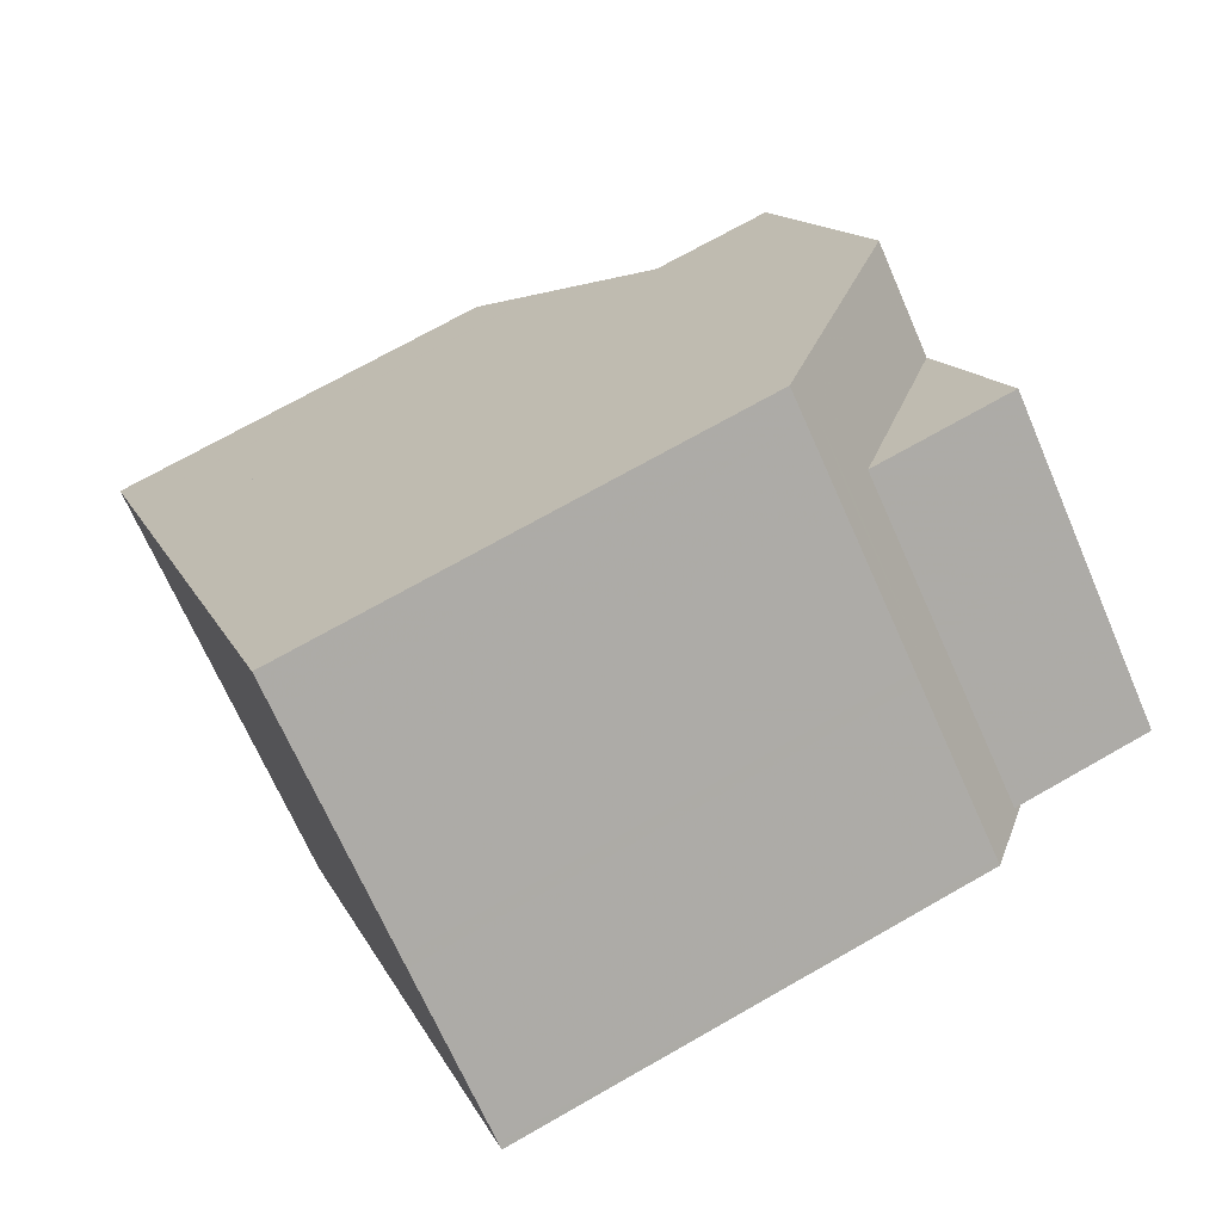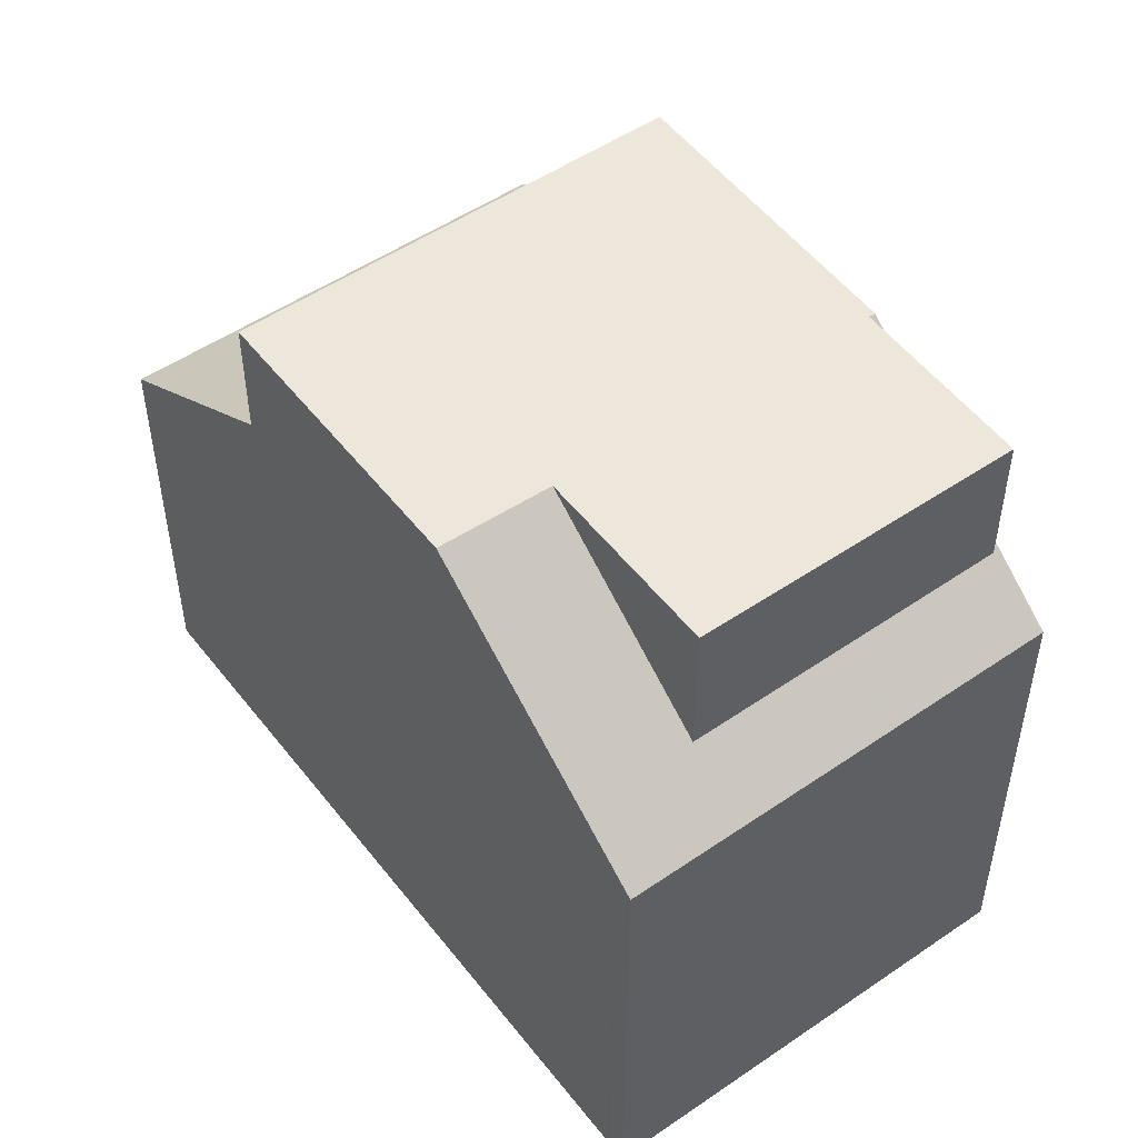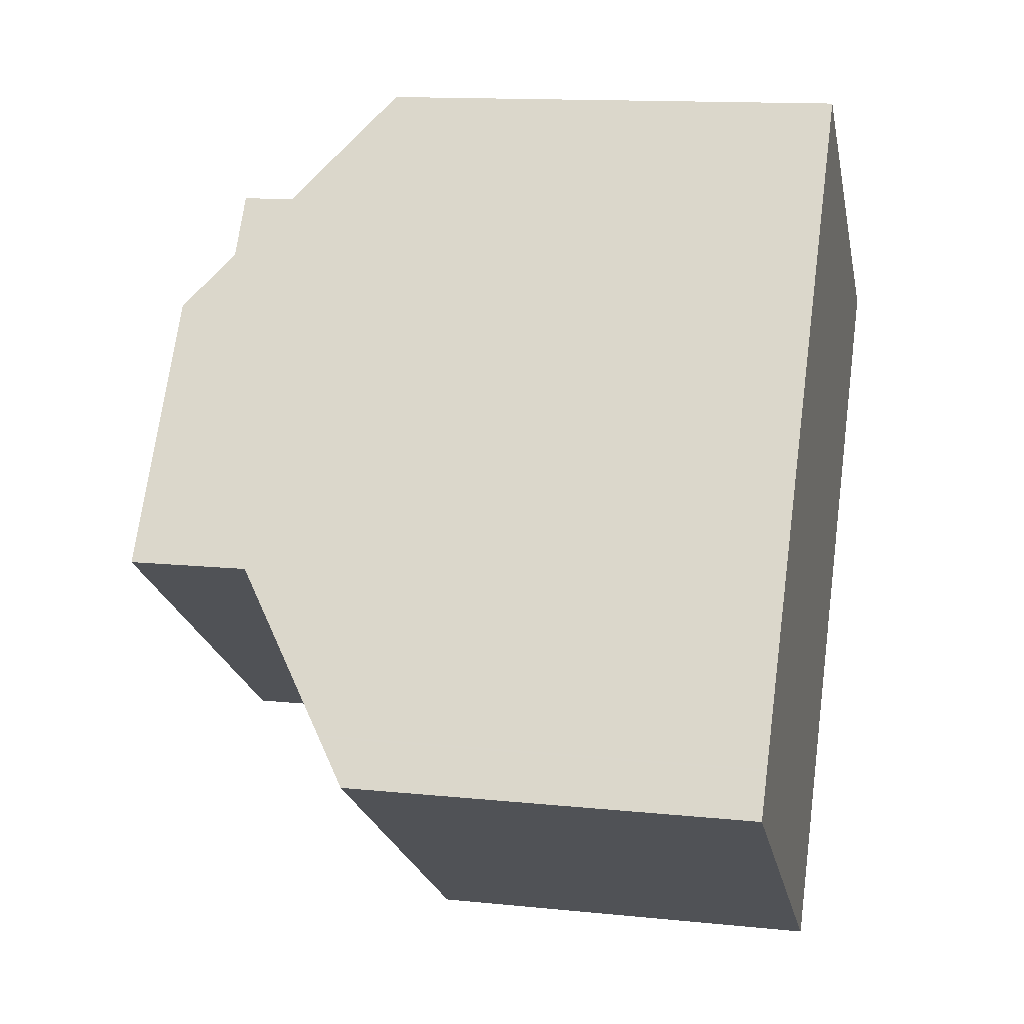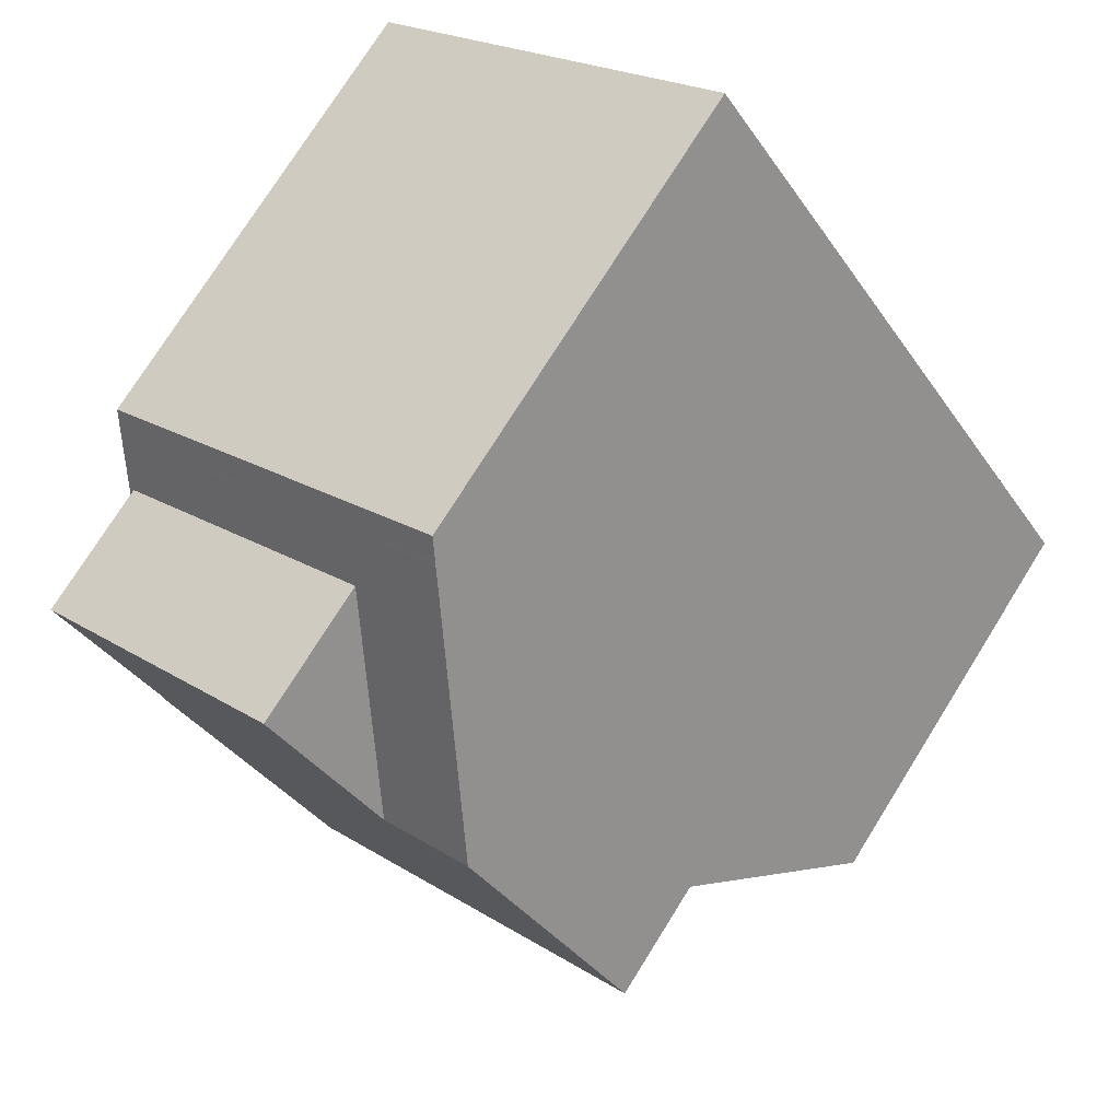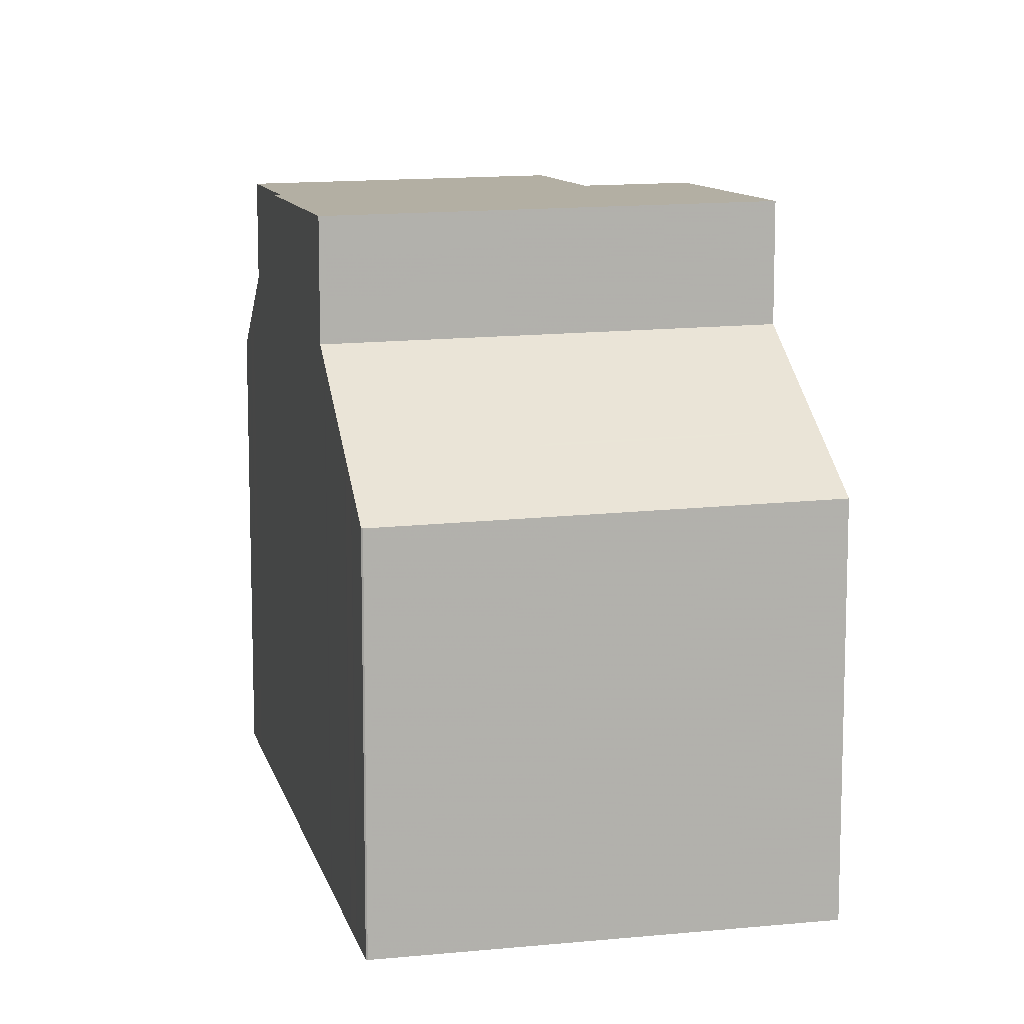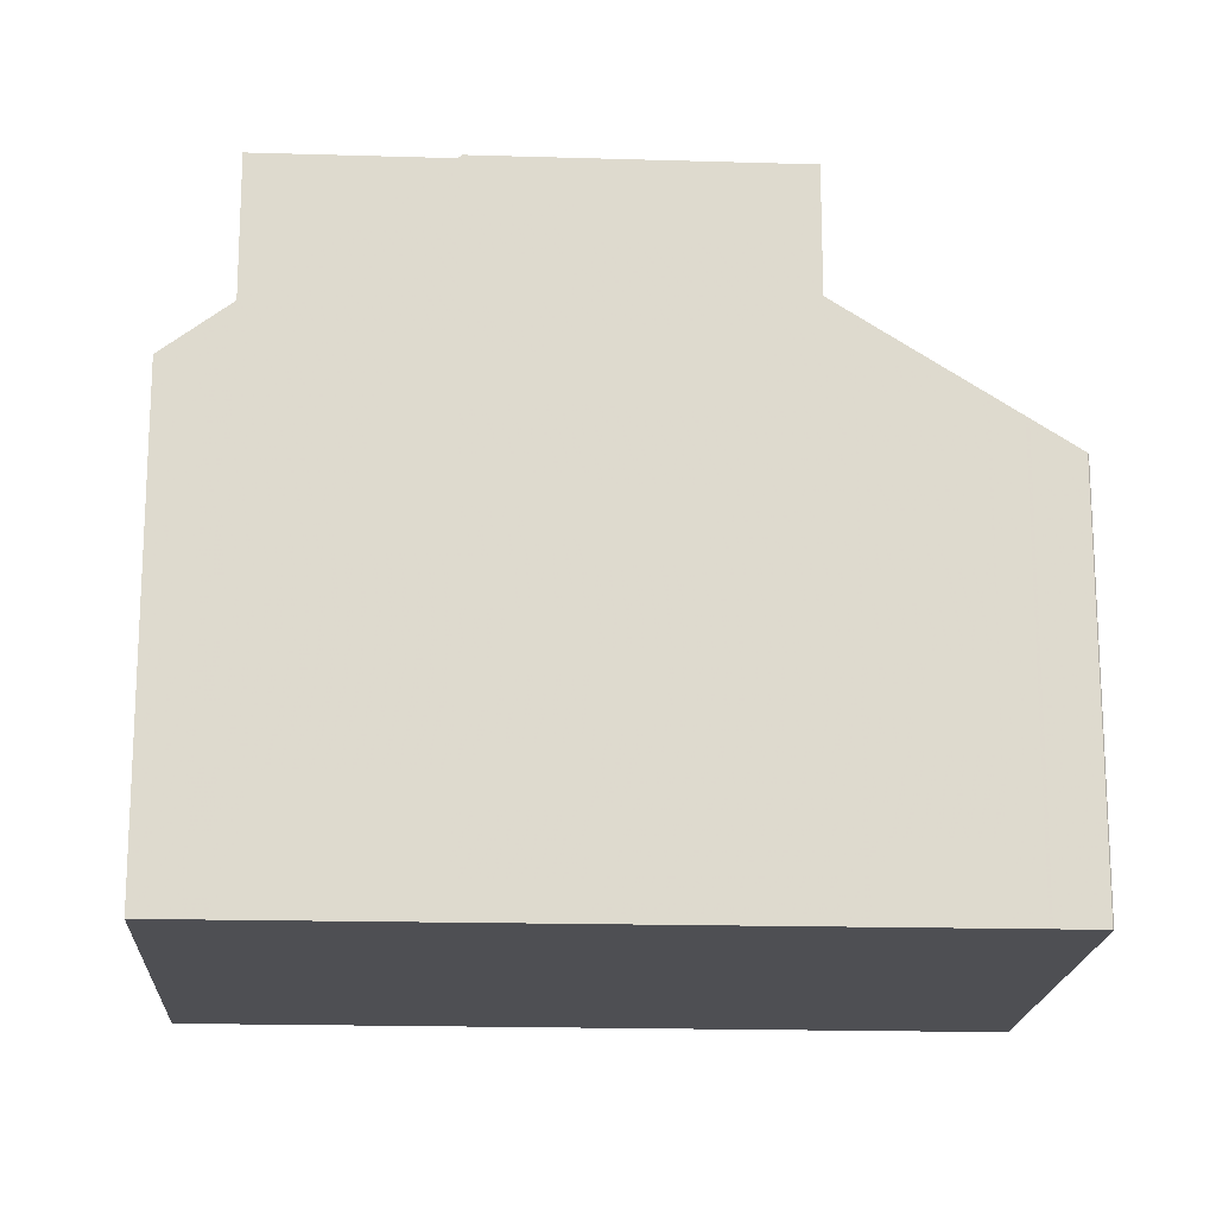
<metadata>
{"format":"obj","ext":"obj","renderer":"f3d","projection":"perspective","resolution":1024,"background":"white","views":[{"elev":71.3,"azim":-119.7,"up":"+Y"},{"elev":52.4,"azim":178.6,"up":"+Z"},{"elev":13.3,"azim":103.2,"up":"+Y"},{"elev":75.3,"azim":32.0,"up":"+Y"},{"elev":10.8,"azim":21.8,"up":"+Z"},{"elev":-18.1,"azim":-58.0,"up":"+Z"}]}
</metadata>
<code>
v -771.1 -1064 4.897
v -775.5 -1067 4.81
v -775.5 -1067 4.818
v -776.4 -1056 5.665
v -780.9 -1059 5.672
v -778.4 -1063 7.924
v -773.9 -1060 8.01
v -774.6 -1059 8.014
v -779.1 -1062 7.929
v -779.1 -1062 7.93
v -777.2 -1061 7.964
v -777.4 -1061 7.962
v -779.1 -1062 7.929
v -774.6 -1059 8.014
v -772.6 -1062 8.003
v -777 -1065 7.917
v -772.6 -1062 6.541
v -777 -1065 6.454
v -775.8 -1060 7.992
v -779.1 -1062 7.93
v -780.7 -1060 5.845
v -776.3 -1056 5.829
v -778.3 -1063 7.926
v -777 -1065 6.455
v -775.5 -1067 4.811
v -780.7 -1060 5.845
v -779.1 -1062 7.93
v -780.3 -1060 6.265
v -780.3 -1060 7.937
v -777 -1065 7.918
v -780.8 -1059 5.672
v -776.5 -1062 7.96
v -773.6 -1066 4.847
v -778.9 -1058 5.839
v -778.6 -1059 7.972
v -778.6 -1059 6.262
v -779 -1058 5.669
v -775.2 -1064 6.491
v -775.2 -1064 7.953
v -776.6 -1062 7.958
v -773.8 -1066 4.844
v -779 -1058 5.839
v -778.7 -1059 6.262
v -778.7 -1059 7.969
v -779.1 -1058 5.669
v -775.3 -1064 6.488
v -775.3 -1064 7.95
v -771.1 -1064 4.91
v -773.7 -1066 4.864
v -773.8 -1066 4.861
v -775.5 -1067 4.831
v -775.6 -1067 4.83
v -772.4 -1062 6.376
v -775 -1064 6.33
v -775.2 -1064 6.327
v -776.8 -1065 6.297
v -776.9 -1065 6.296
v -776.1 -1057 6.055
v -778.7 -1058 6.059
v -778.8 -1059 6.06
v -780.5 -1060 6.062
v -780.6 -1060 6.062
v -777.1 -1058 6.259
v -776 -1057 6.258
v -778.6 -1059 6.262
v -778.7 -1059 6.262
v -780.3 -1060 6.265
v -780.3 -1060 7.937
v -778.6 -1059 7.972
v -778.7 -1059 7.969
v -780.4 -1060 6.265
v -780.3 -1060 7.937
v -777.1 -1058 8
v -780.3 -1060 6.265
v -778.9 -1058 5.88
v -776.3 -1056 5.87
v -780.6 -1060 5.886
v -779 -1058 5.88
v -780.7 -1060 5.886
v -772.4 -1062 6.341
v -775 -1064 6.295
v -775.1 -1064 6.293
v -776.8 -1065 6.263
v -776.9 -1065 6.262
v -775.1 -1061 7.988
v -775.8 -1060 7.992
v -773.6 -1063 6.356
v -777.3 -1057 6.057
v -777.4 -1057 5.874
v -777.1 -1058 8
v -777.1 -1058 6.259
v -775.8 -1060 7.992
v -777.4 -1057 5.833
v -777.6 -1057 5.666
v -773.7 -1062 6.519
v -773.7 -1062 7.981
v -772.2 -1065 4.875
v -772.2 -1065 4.89
v -773.5 -1063 6.321
v -777.1 -1058 6.259
v -777.1 -1058 8
v -775 -1059 8.007
v -774.3 -1060 8.003
v -772.8 -1062 6.369
v -776.6 -1057 5.871
v -776.5 -1057 6.056
v -775 -1059 8.007
v -776.8 -1056 5.665
v -776.7 -1057 5.83
v -771.5 -1064 4.903
v -771.5 -1064 4.889
v -772.8 -1062 6.335
v -776.3 -1057 6.258
v -773 -1062 6.534
v -773 -1062 7.995
v -772.5 -1064 5.241
v -771.8 -1064 5.255
v -775.8 -1066 5.177
v -774.1 -1065 5.21
v -774 -1065 5.213
v -775.9 -1067 5.176
v -771.4 -1063 5.263
v -772 -1063 5.516
v -772.8 -1064 5.503
v -774.4 -1065 5.474
v -776.1 -1066 5.444
v -774.2 -1065 5.477
v -776.1 -1066 5.443
v -771.6 -1063 5.523
v -773.7 -1062 6.519
v -773 -1062 6.534
v -777 -1065 6.455
v -775.3 -1064 6.488
v -777 -1065 7.918
v -775.3 -1064 7.95
v -775.2 -1064 6.491
v -775.2 -1064 7.953
v -777 -1065 7.917
v -777 -1065 6.454
v -773.7 -1062 7.981
v -773 -1062 7.995
v -772.6 -1062 6.541
v -772.6 -1062 8.003
v -772.8 -1064 5.484
v -772 -1063 5.498
v -776 -1066 5.42
v -774.4 -1065 5.453
v -774.2 -1065 5.456
v -776.1 -1066 5.419
v -771.6 -1063 5.506
v -771.8 -1064 5.273
v -772.5 -1064 5.26
v -774.2 -1065 5.231
v -775.8 -1066 5.201
v -774 -1065 5.234
v -775.9 -1066 5.2
v -771.4 -1063 5.28
v -771.5 -1064 4.889
v -771.1 -1064 4.897
v -771.1 -1064 8.882e-16
v -771.5 -1064 0
v -775.5 -1067 4.818
v -775.5 -1067 4.81
v -775.5 -1067 0
v -775.5 -1067 0
v -775.6 -1067 4.83
v -775.5 -1067 4.818
v -775.5 -1067 0
v -775.6 -1067 0
v -776.3 -1056 5.829
v -776.4 -1056 5.665
v -776.4 -1056 -8.882e-16
v -776.3 -1056 0
v -780.8 -1059 5.672
v -780.9 -1059 5.672
v -780.9 -1059 0
v -780.8 -1059 0
v -779.1 -1062 7.929
v -778.4 -1063 7.924
v -778.4 -1063 0
v -779.1 -1062 0
v -772.6 -1062 8.003
v -773.9 -1060 8.01
v -773.9 -1060 -1.776e-15
v -772.6 -1062 0
v -773.9 -1060 8.01
v -774.6 -1059 8.014
v -774.6 -1059 0
v -773.9 -1060 -1.776e-15
v -780.4 -1060 6.265
v -779.1 -1062 7.929
v -779.1 -1062 0
v -780.4 -1060 8.882e-16
v -780.9 -1059 5.672
v -780.7 -1060 5.845
v -780.7 -1060 -8.882e-16
v -780.9 -1059 0
v -776.3 -1056 5.87
v -776.3 -1056 5.829
v -776.3 -1056 0
v -776.3 -1056 0
v -775.5 -1067 4.81
v -775.5 -1067 4.811
v -775.5 -1067 0
v -775.5 -1067 0
v -779.1 -1058 5.669
v -780.8 -1059 5.672
v -780.8 -1059 0
v -779.1 -1058 0
v -773.8 -1066 4.844
v -773.6 -1066 4.847
v -773.6 -1066 0
v -773.8 -1066 0
v -777.6 -1057 5.666
v -779 -1058 5.669
v -779 -1058 0
v -777.6 -1057 0
v -775.5 -1067 4.811
v -773.8 -1066 4.844
v -773.8 -1066 0
v -775.5 -1067 0
v -779 -1058 5.669
v -779.1 -1058 5.669
v -779.1 -1058 0
v -779 -1058 0
v -771.1 -1064 4.897
v -771.1 -1064 4.91
v -771.1 -1064 0
v -771.1 -1064 8.882e-16
v -775.9 -1067 5.176
v -775.6 -1067 4.83
v -775.6 -1067 0
v -775.9 -1067 0
v -772.4 -1062 6.341
v -772.4 -1062 6.376
v -772.4 -1062 0
v -772.4 -1062 0
v -777 -1065 6.454
v -776.9 -1065 6.296
v -776.9 -1065 8.882e-16
v -777 -1065 0
v -776 -1057 6.258
v -776.1 -1057 6.055
v -776.1 -1057 0
v -776 -1057 0
v -780.7 -1060 5.886
v -780.6 -1060 6.062
v -780.6 -1060 0
v -780.7 -1060 8.882e-16
v -774.6 -1059 8.014
v -776 -1057 6.258
v -776 -1057 0
v -774.6 -1059 0
v -780.6 -1060 6.062
v -780.4 -1060 6.265
v -780.4 -1060 8.882e-16
v -780.6 -1060 0
v -776.1 -1057 6.055
v -776.3 -1056 5.87
v -776.3 -1056 0
v -776.1 -1057 0
v -780.7 -1060 5.845
v -780.7 -1060 5.886
v -780.7 -1060 8.882e-16
v -780.7 -1060 -8.882e-16
v -771.6 -1063 5.523
v -772.4 -1062 6.341
v -772.4 -1062 0
v -771.6 -1063 0
v -776.9 -1065 6.296
v -776.9 -1065 6.262
v -776.9 -1065 0
v -776.9 -1065 8.882e-16
v -776.8 -1056 5.665
v -777.6 -1057 5.666
v -777.6 -1057 0
v -776.8 -1056 0
v -773.6 -1066 4.847
v -772.2 -1065 4.875
v -772.2 -1065 0
v -773.6 -1066 0
v -776.4 -1056 5.665
v -776.8 -1056 5.665
v -776.8 -1056 0
v -776.4 -1056 -8.882e-16
v -772.2 -1065 4.875
v -771.5 -1064 4.889
v -771.5 -1064 0
v -772.2 -1065 0
v -775.9 -1066 5.2
v -775.9 -1067 5.176
v -775.9 -1067 0
v -775.9 -1066 0
v -771.1 -1064 4.91
v -771.4 -1063 5.263
v -771.4 -1063 0
v -771.1 -1064 0
v -776.9 -1065 6.262
v -776.1 -1066 5.443
v -776.1 -1066 0
v -776.9 -1065 0
v -771.6 -1063 5.506
v -771.6 -1063 5.523
v -771.6 -1063 0
v -771.6 -1063 0
v -778.4 -1063 7.924
v -777 -1065 7.917
v -777 -1065 0
v -778.4 -1063 0
v -772.4 -1062 6.376
v -772.6 -1062 6.541
v -772.6 -1062 0
v -772.4 -1062 0
v -776.1 -1066 5.443
v -776.1 -1066 5.419
v -776.1 -1066 0
v -776.1 -1066 0
v -771.4 -1063 5.28
v -771.6 -1063 5.506
v -771.6 -1063 0
v -771.4 -1063 0
v -776.1 -1066 5.419
v -775.9 -1066 5.2
v -775.9 -1066 0
v -776.1 -1066 0
v -771.4 -1063 5.263
v -771.4 -1063 5.28
v -771.4 -1063 0
v -771.4 -1063 0
v -776.4 -1056 0
v -771.1 -1064 0
v -775.5 -1067 0
v -775.5 -1067 0
v -780.9 -1059 0
f 23 6 9 10
f 132 56 57 139
f 77 61 62 79
f 46 38 39 47
f 26 21 5 31
f 73 19 63
f 103 85 86 102
f 131 104 87 130
f 106 88 89 105
f 30 16 18 24
f 109 93 94 108
f 40 23 10 12
f 133 55 56 132
f 78 60 61 77
f 44 29 28 43
f 42 26 31 45
f 96 39 38 95
f 12 11 32 40
f 136 54 55 133
f 75 59 60 78
f 43 36 35 44
f 45 37 34 42
f 47 30 24 46
f 111 97 98 110
f 50 41 25 51
f 49 33 41 50
f 51 25 2 3 52
f 112 99 87 104
f 83 56 55 82
f 82 55 54 81
f 84 57 56 83
f 113 100 88 106
f 67 61 60 66
f 66 60 59 65
f 71 62 61 67
f 107 92 100 113
f 70 12 10 68
f 69 11 12 70
f 67 27 13 71
f 72 20 74
f 105 89 93 109
f 77 26 42 78
f 78 42 34 75
f 79 21 26 77
f 117 110 98 116
f 119 50 51 118
f 120 49 50 119
f 118 51 52 121
f 85 32 11 86
f 130 87 54 136
f 88 59 75 89
f 90 35 36 91
f 93 34 37 94
f 114 17 15 115
f 97 33 49 98
f 99 81 54 87
f 100 65 59 88
f 86 11 69 101
f 89 75 34 93
f 116 98 49 120
f 102 8 7 103
f 142 53 104 131
f 105 76 58 106
f 108 4 22 109
f 110 48 1 111
f 104 53 80 112
f 106 58 64 113
f 113 64 14 107
f 109 22 76 105
f 122 48 110 117
f 115 96 95 114
f 124 99 112 123
f 126 83 82 125
f 125 82 81 127
f 128 84 83 126
f 127 81 99 124
f 123 112 80 129
f 152 144 145 151
f 154 146 147 153
f 153 147 148 155
f 156 149 146 154
f 155 148 144 152
f 151 145 150 157
f 134 23 40 135
f 135 40 32 137
f 138 6 23 134
f 140 85 103 141
f 137 32 85 140
f 141 103 7 143
f 144 124 123 145
f 146 126 125 147
f 147 125 127 148
f 149 128 126 146
f 148 127 124 144
f 145 123 129 150
f 151 117 116 152
f 153 119 118 154
f 155 120 119 153
f 154 118 121 156
f 152 116 120 155
f 157 122 117 151
f 159 160 161 158
f 163 164 165 162
f 167 168 169 166
f 171 172 173 170
f 175 176 177 174
f 179 180 181 178
f 183 184 185 182
f 187 188 189 186
f 191 192 193 190
f 195 196 197 194
f 199 200 201 198
f 203 204 205 202
f 207 208 209 206
f 211 212 213 210
f 215 216 217 214
f 219 220 221 218
f 223 224 225 222
f 227 228 229 226
f 231 232 233 230
f 235 236 237 234
f 239 240 241 238
f 243 244 245 242
f 247 248 249 246
f 251 252 253 250
f 255 256 257 254
f 259 260 261 258
f 263 264 265 262
f 267 268 269 266
f 271 272 273 270
f 275 276 277 274
f 279 280 281 278
f 283 284 285 282
f 287 288 289 286
f 291 292 293 290
f 295 296 297 294
f 299 300 301 298
f 303 304 305 302
f 307 308 309 306
f 311 312 313 310
f 315 316 317 314
f 319 320 321 318
f 323 324 325 322
f 327 328 329 326
f 331 332 333 334 330

</code>
